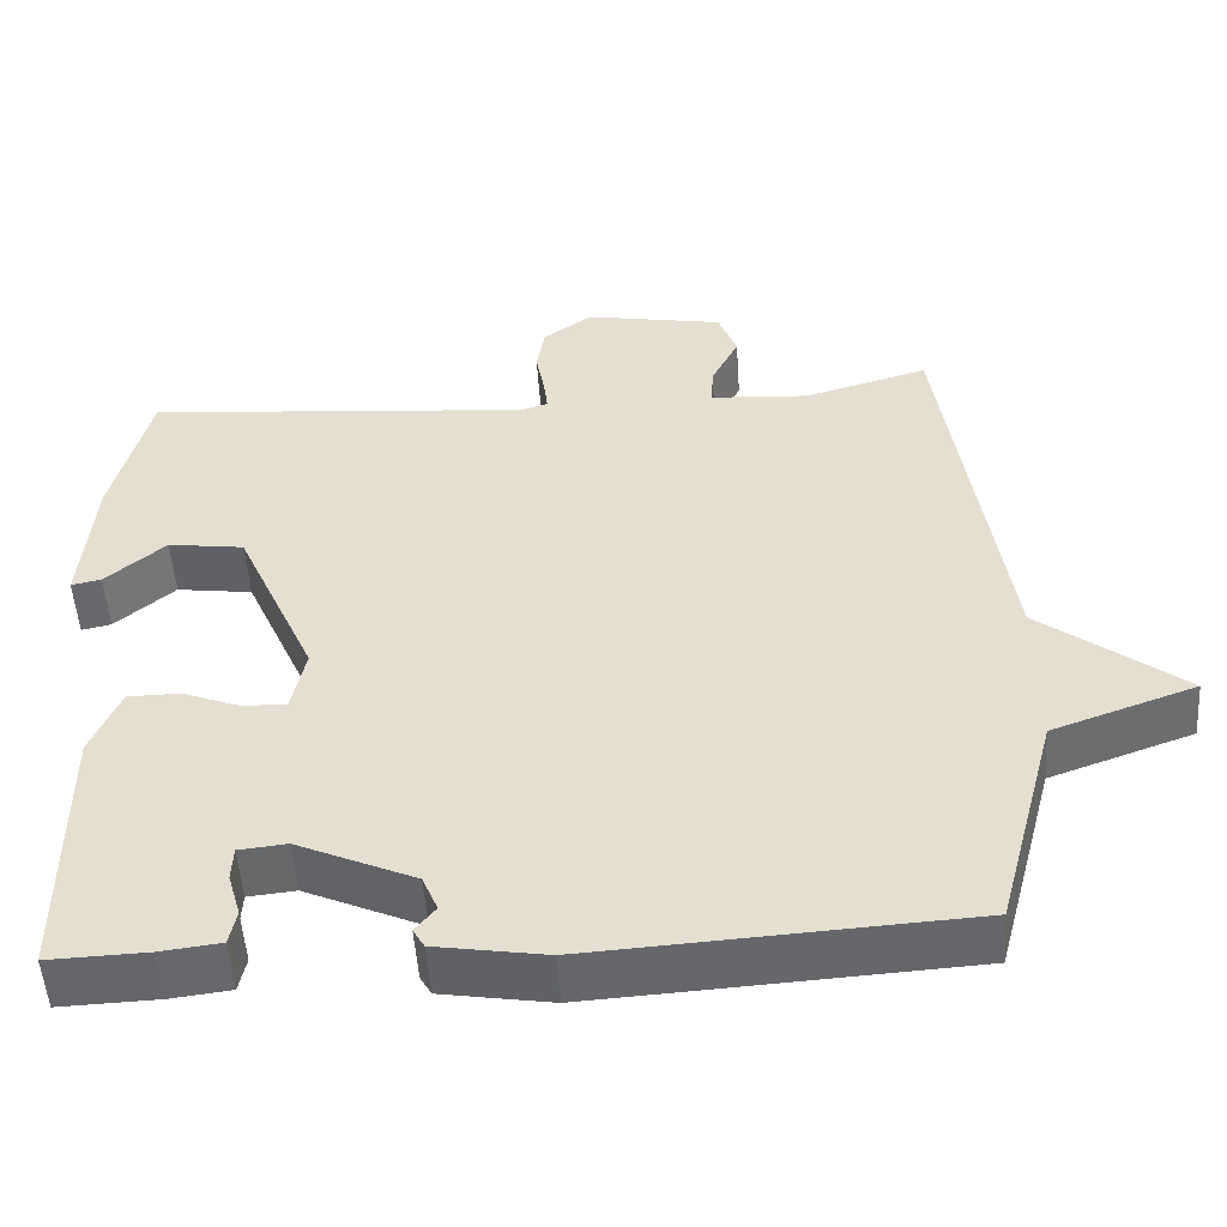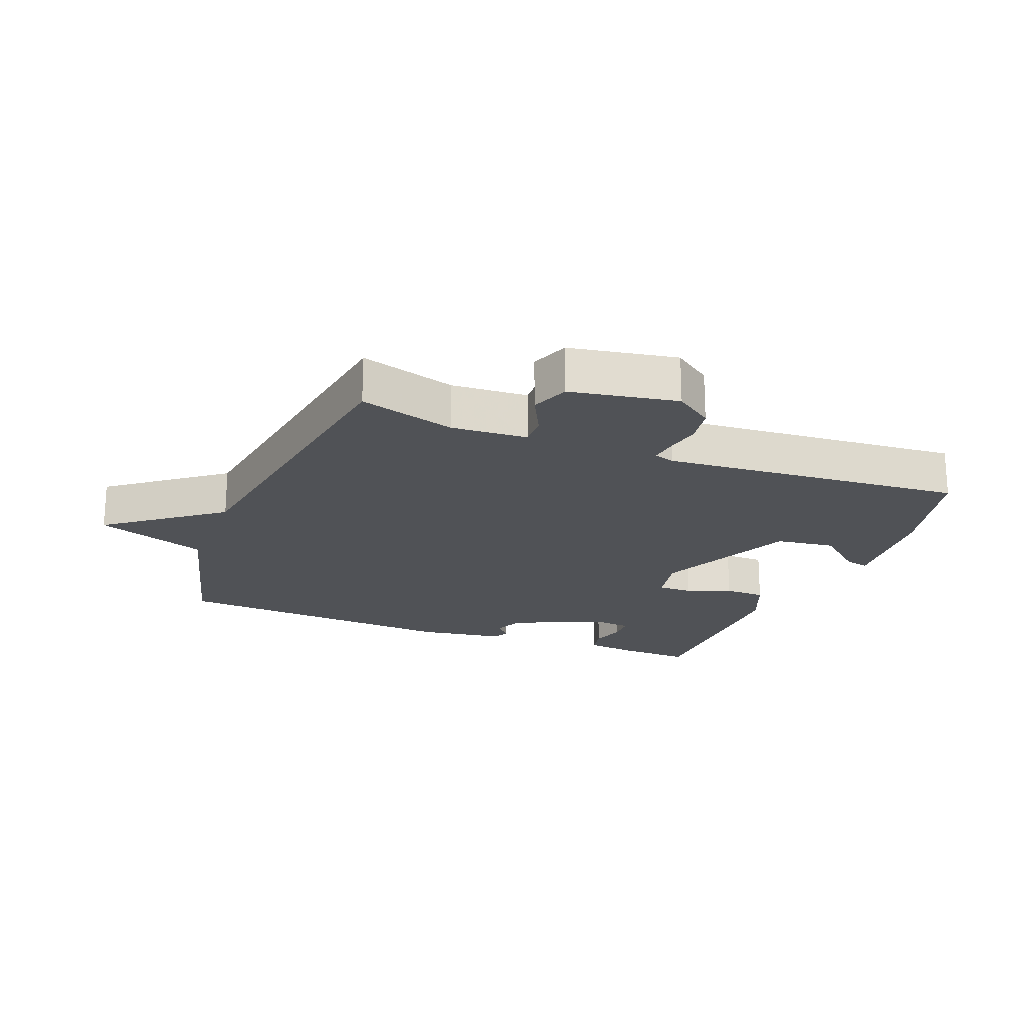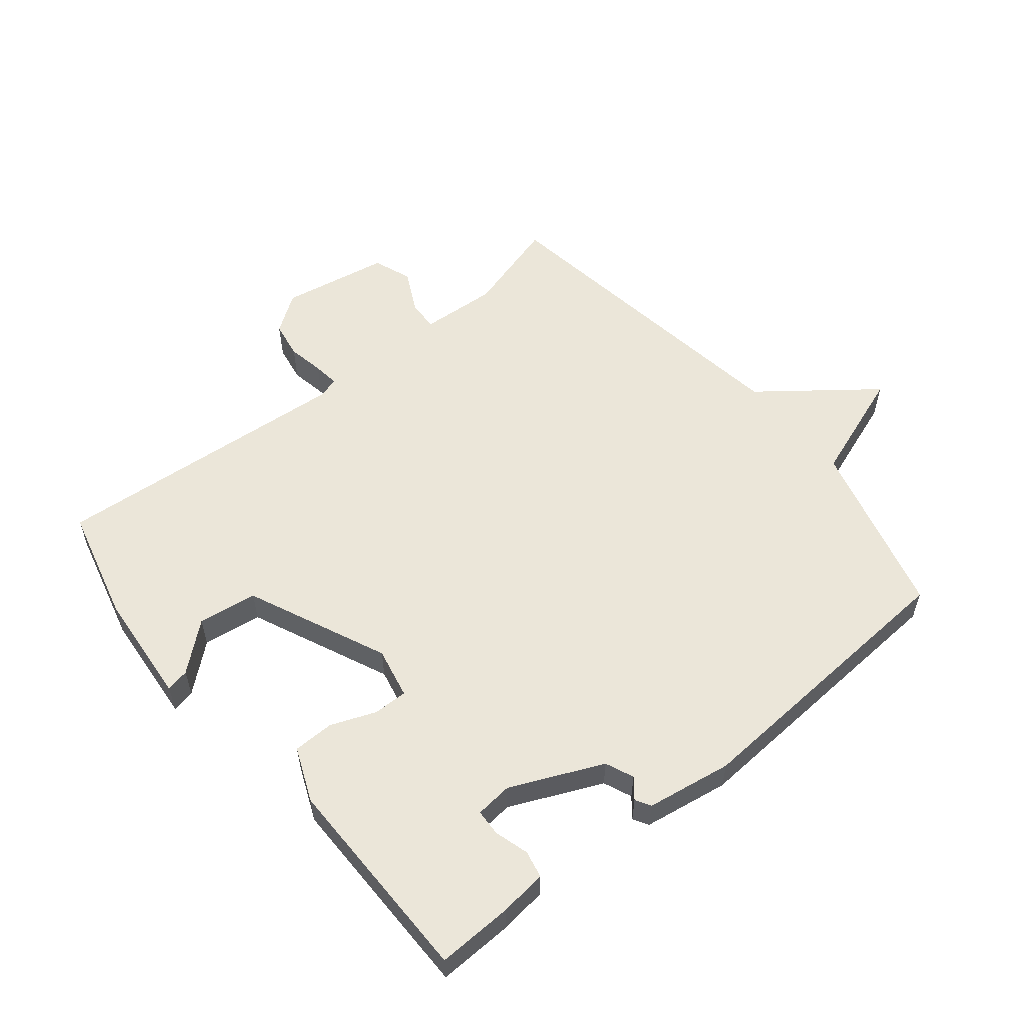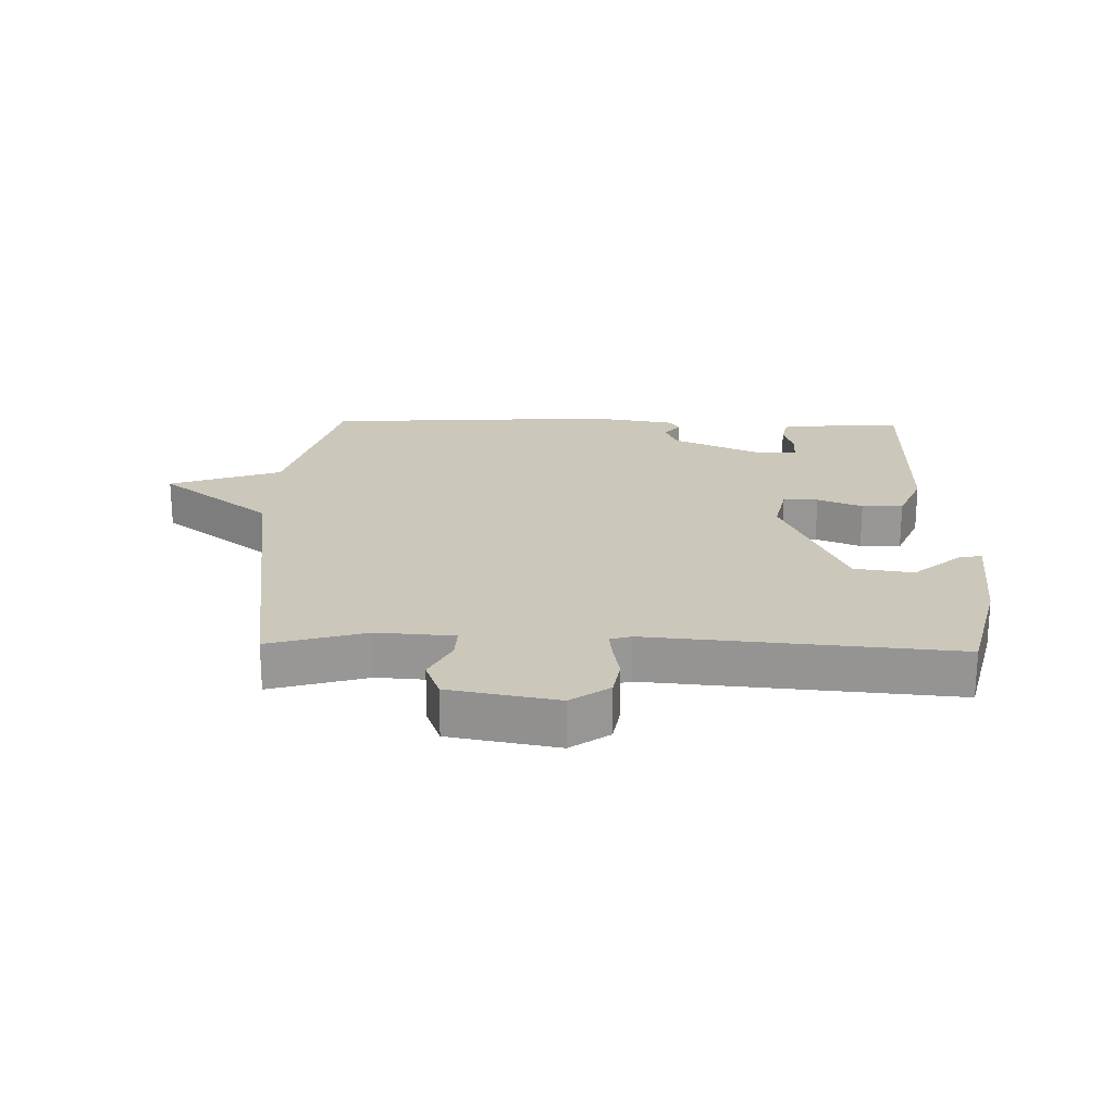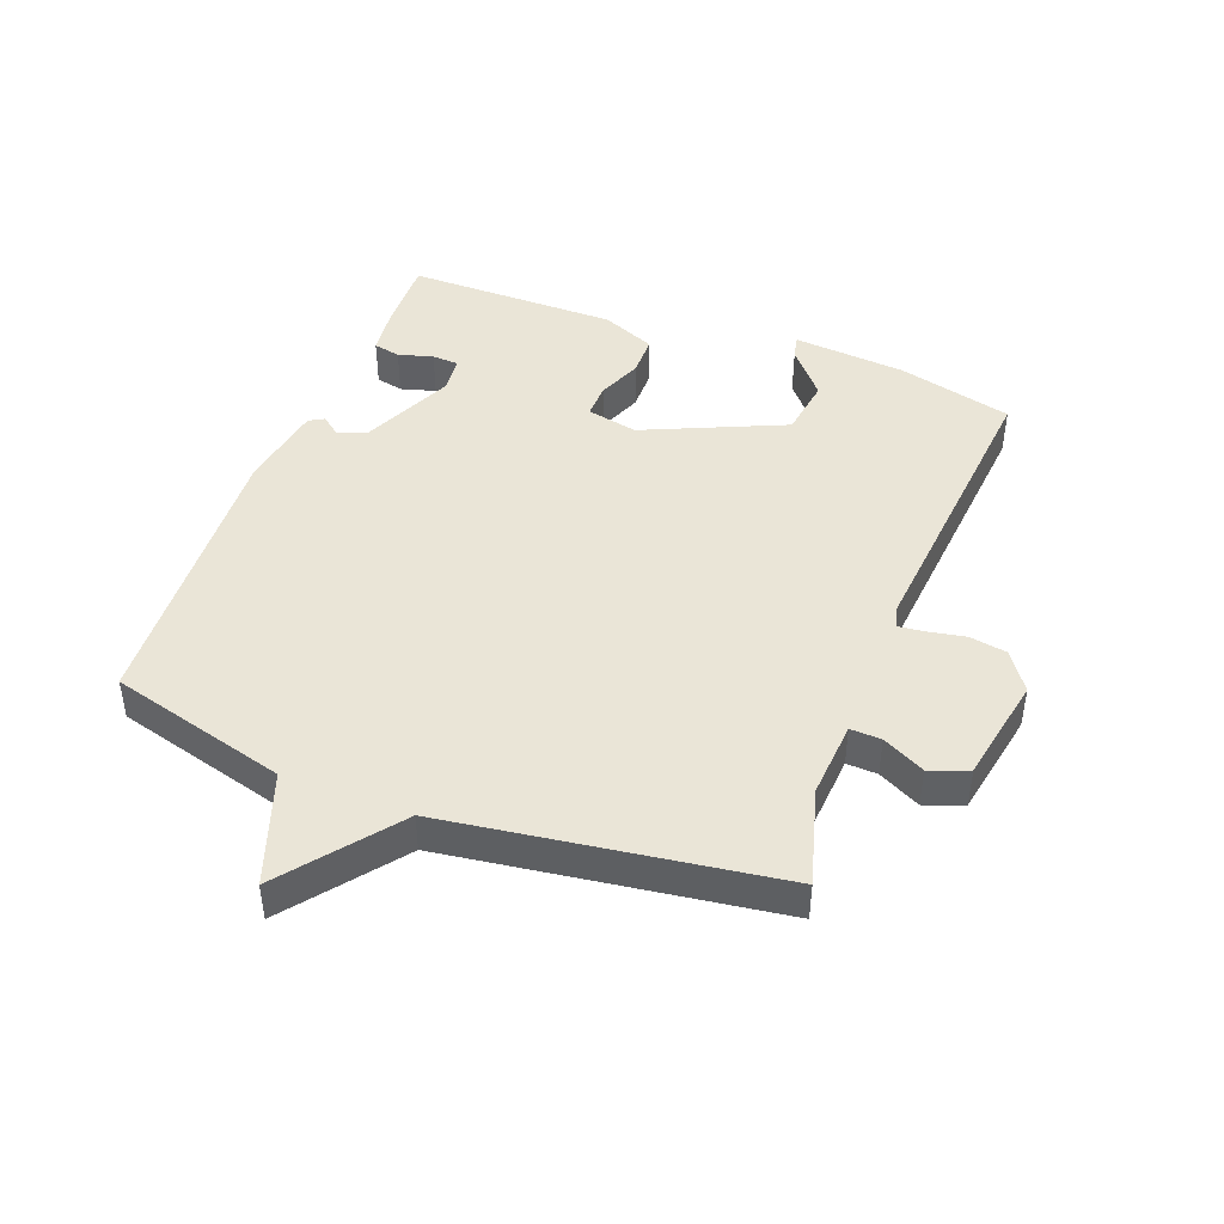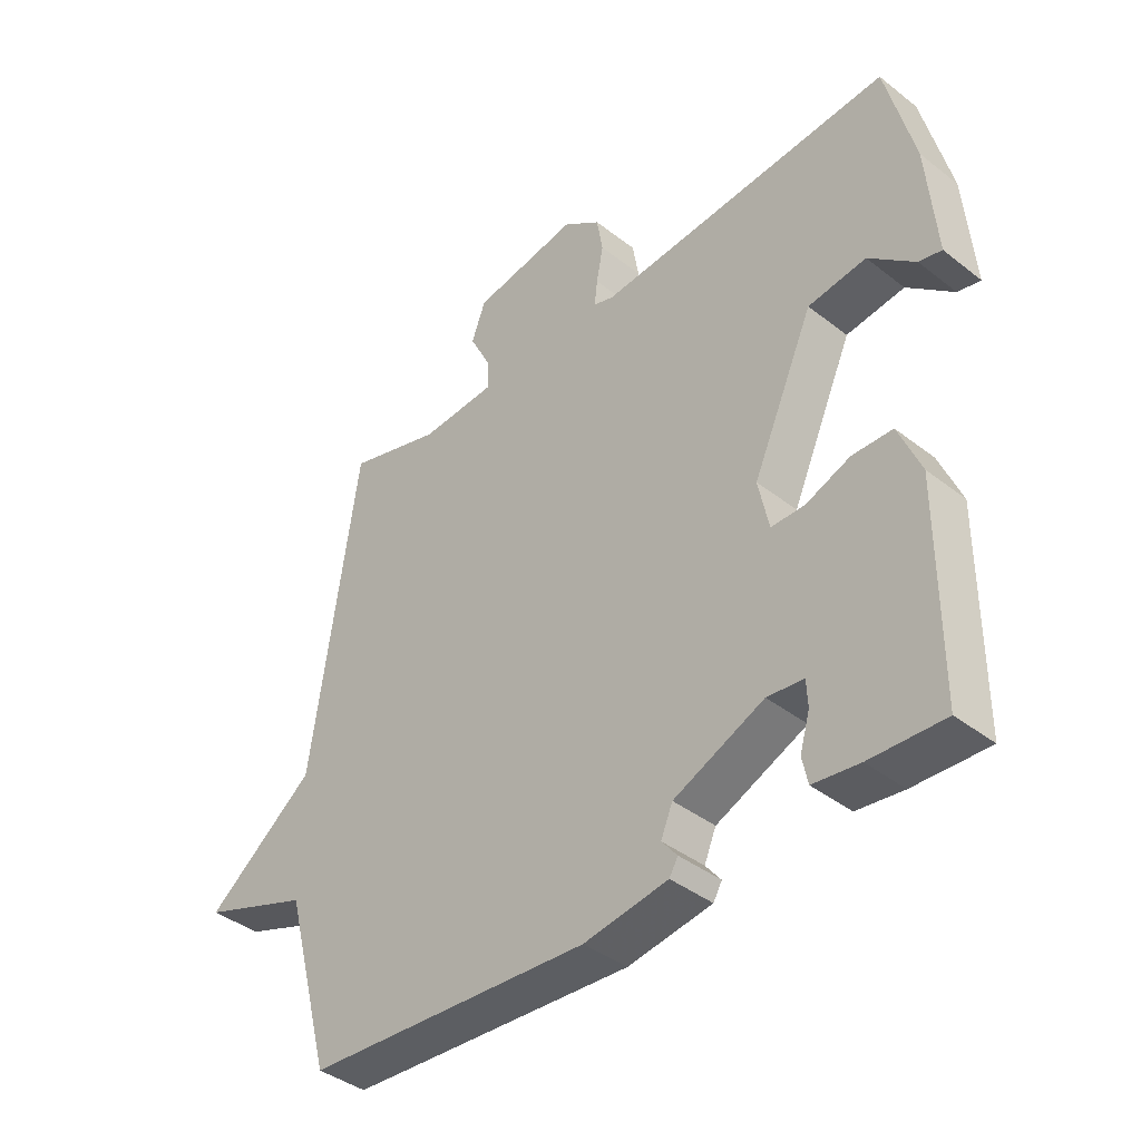
<metadata>
{"format":"obj","ext":"obj","renderer":"f3d","projection":"perspective","resolution":1024,"background":"white","views":[{"elev":-51.5,"azim":-176.2,"up":"+Z"},{"elev":-20.8,"azim":-21.6,"up":"+Y"},{"elev":56.4,"azim":140.8,"up":"+Y"},{"elev":21.7,"azim":1.5,"up":"+Y"},{"elev":44.4,"azim":-69.0,"up":"+Y"},{"elev":-40.0,"azim":46.1,"up":"+Z"}]}
</metadata>
<code>
v -0.5 0.07 0.5
v -0.347 0.07 0.456
v -0.225 0.07 0.464
v -0.227 0.07 0.513
v -0.261 0.07 0.58
v -0.238 0.07 0.641
v -0.067 0.07 0.672
v -0.006 0.07 0.629
v 0.004 0.07 0.57
v -0.007 0.07 0.512
v -0.012 0.07 0.47
v 0.021 0.07 0.46
v 0.5 0.07 0.5
v 0.546 0.07 0.317
v 0.561 0.07 0.138
v 0.524 0.07 0.146
v 0.45 0.07 0.209
v 0.356 0.07 0.196
v 0.257 0.07 -0.026
v 0.274 0.07 -0.107
v 0.329 0.07 -0.106
v 0.4 0.07 -0.078
v 0.465 0.07 -0.079
v 0.501 0.07 -0.165
v 0.5 0.07 -0.5
v 0.38 0.07 -0.496
v 0.305 0.07 -0.487
v 0.296 0.07 -0.444
v 0.312 0.07 -0.389
v 0.31 0.07 -0.347
v 0.251 0.07 -0.341
v 0.105 0.07 -0.406
v 0.086 0.07 -0.451
v 0.111 0.07 -0.482
v 0.097 0.07 -0.506
v -0.039 0.07 -0.528
v -0.5 0.07 -0.5
v -0.575 0.07 -0.219
v -0.752 0.07 -0.156
v -0.575 0.07 -0.019
v -0.5 0 0.5
v -0.347 0 0.456
v -0.225 0 0.464
v -0.227 0 0.513
v -0.261 0 0.58
v -0.238 0 0.641
v -0.067 0 0.672
v -0.006 0 0.629
v 0.004 0 0.57
v -0.007 0 0.512
v -0.012 0 0.47
v 0.021 0 0.46
v 0.5 0 0.5
v 0.546 0 0.317
v 0.561 0 0.138
v 0.524 0 0.146
v 0.45 0 0.209
v 0.356 0 0.196
v 0.257 0 -0.026
v 0.274 0 -0.107
v 0.329 0 -0.106
v 0.4 0 -0.078
v 0.465 0 -0.079
v 0.501 0 -0.165
v 0.5 0 -0.5
v 0.38 0 -0.496
v 0.305 0 -0.487
v 0.296 0 -0.444
v 0.312 0 -0.389
v 0.31 0 -0.347
v 0.251 0 -0.341
v 0.105 0 -0.406
v 0.086 0 -0.451
v 0.111 0 -0.482
v 0.097 0 -0.506
v -0.039 0 -0.528
v -0.5 0 -0.5
v -0.575 0 -0.219
v -0.752 0 -0.156
v -0.575 0 -0.019
f 38 39 40
f 37 38 40
f 36 37 40
f 35 36 40
f 34 35 40
f 33 34 40
f 40 1 2
f 33 40 2
f 32 33 2
f 31 32 2 3
f 30 31 3 4
f 27 28 29
f 26 27 29
f 25 26 29
f 24 25 29
f 23 24 29
f 23 29 30
f 22 23 30
f 21 22 30
f 20 21 30
f 4 5 6
f 30 4 6
f 20 30 6
f 19 20 6
f 15 16 17
f 14 15 17
f 13 14 17
f 12 13 17 18
f 11 12 18 19
f 8 9 10
f 7 8 10
f 6 7 10
f 6 10 11
f 6 11 19
f 80 79 78
f 80 78 77
f 80 77 76
f 80 76 75
f 80 75 74
f 80 74 73
f 42 41 80
f 42 80 73
f 42 73 72
f 43 42 72 71
f 44 43 71 70
f 69 68 67
f 69 67 66
f 69 66 65
f 69 65 64
f 69 64 63
f 70 69 63
f 70 63 62
f 70 62 61
f 70 61 60
f 46 45 44
f 46 44 70
f 46 70 60
f 46 60 59
f 57 56 55
f 57 55 54
f 57 54 53
f 58 57 53 52
f 59 58 52 51
f 50 49 48
f 50 48 47
f 50 47 46
f 51 50 46
f 59 51 46
f 1 41 42 2
f 2 42 43 3
f 3 43 44 4
f 4 44 45 5
f 5 45 46 6
f 6 46 47 7
f 7 47 48 8
f 8 48 49 9
f 9 49 50 10
f 10 50 51 11
f 11 51 52 12
f 12 52 53 13
f 13 53 54 14
f 14 54 55 15
f 15 55 56 16
f 16 56 57 17
f 17 57 58 18
f 18 58 59 19
f 19 59 60 20
f 20 60 61 21
f 21 61 62 22
f 22 62 63 23
f 23 63 64 24
f 24 64 65 25
f 25 65 66 26
f 26 66 67 27
f 27 67 68 28
f 28 68 69 29
f 29 69 70 30
f 30 70 71 31
f 31 71 72 32
f 32 72 73 33
f 33 73 74 34
f 34 74 75 35
f 35 75 76 36
f 36 76 77 37
f 37 77 78 38
f 38 78 79 39
f 39 79 80 40
f 40 80 41 1

</code>
